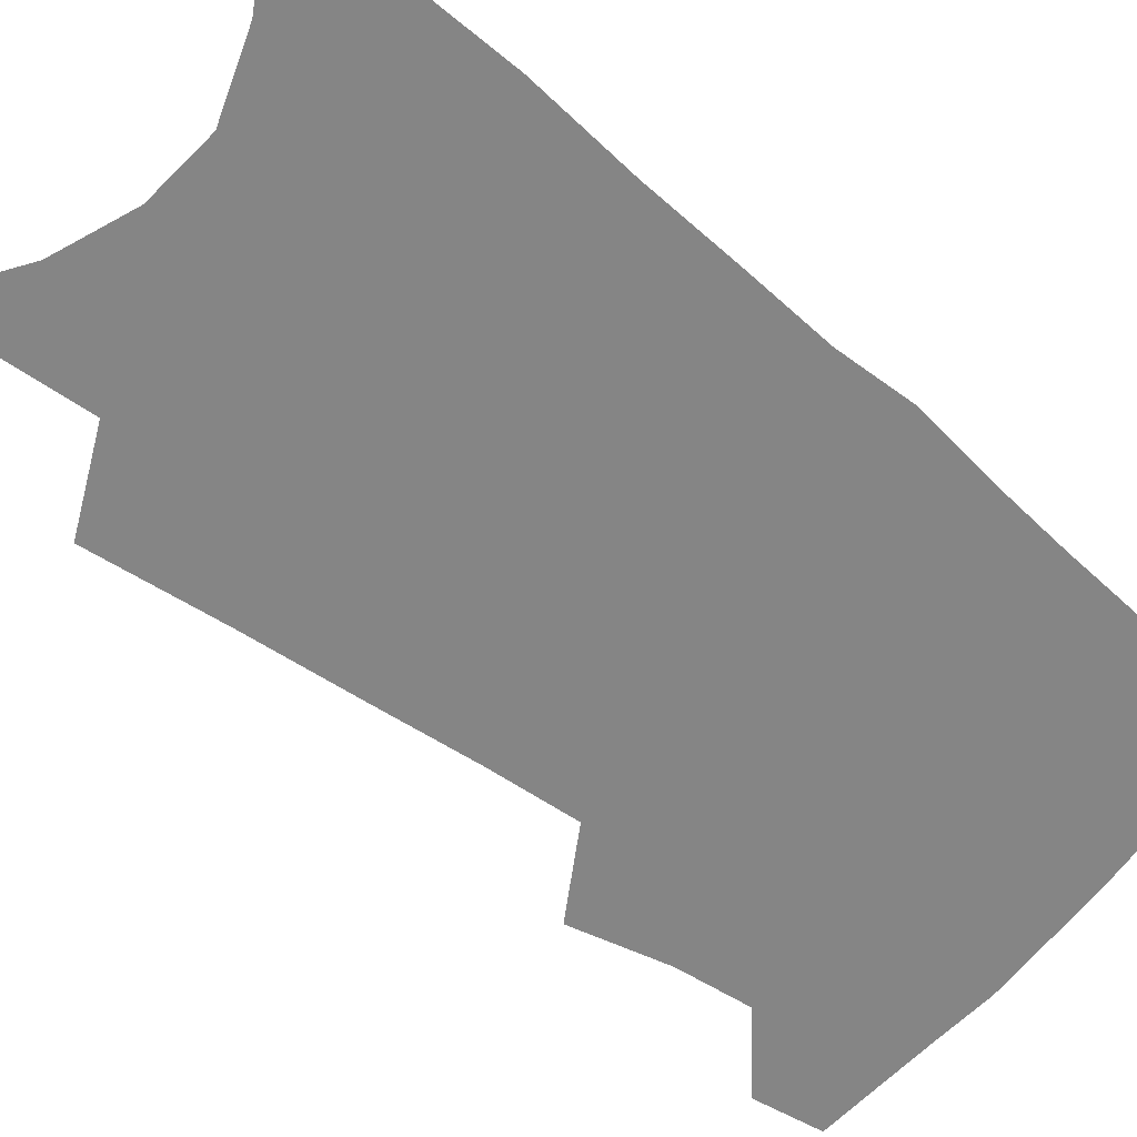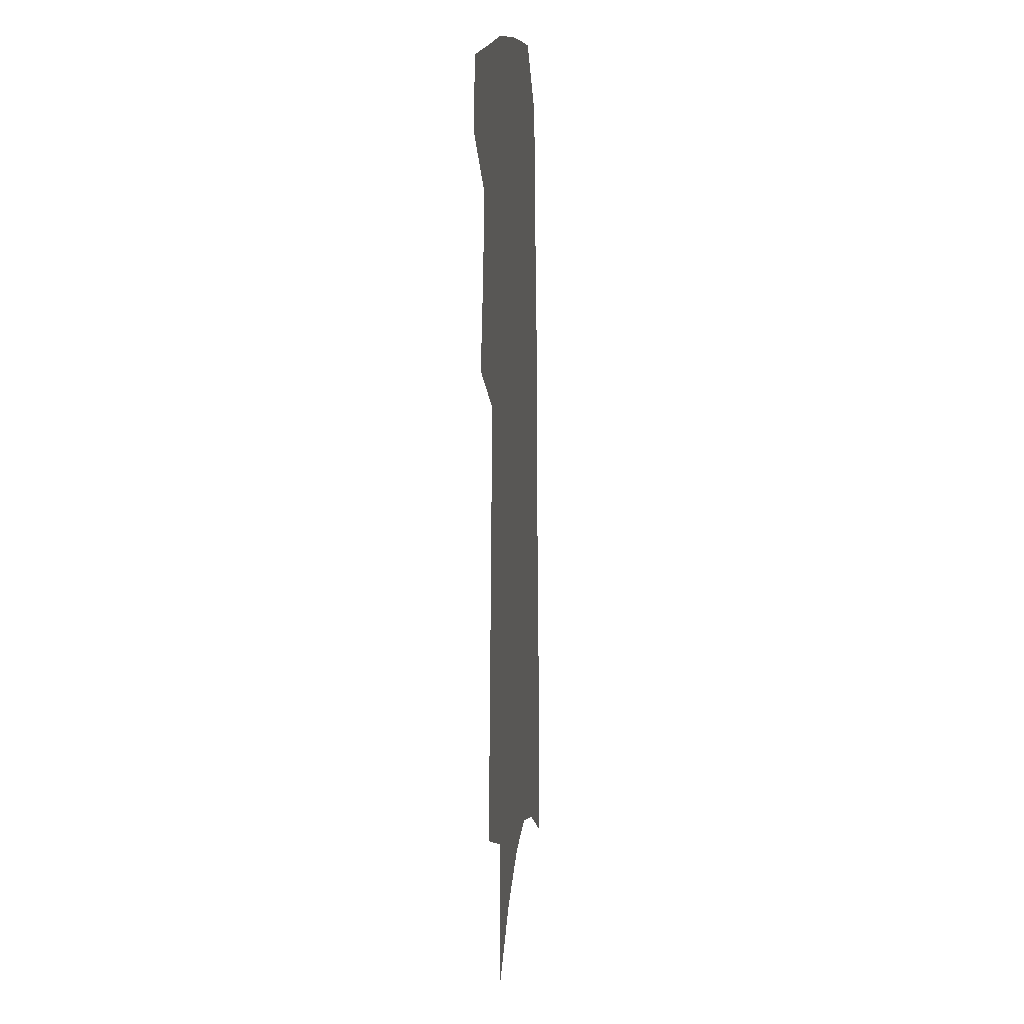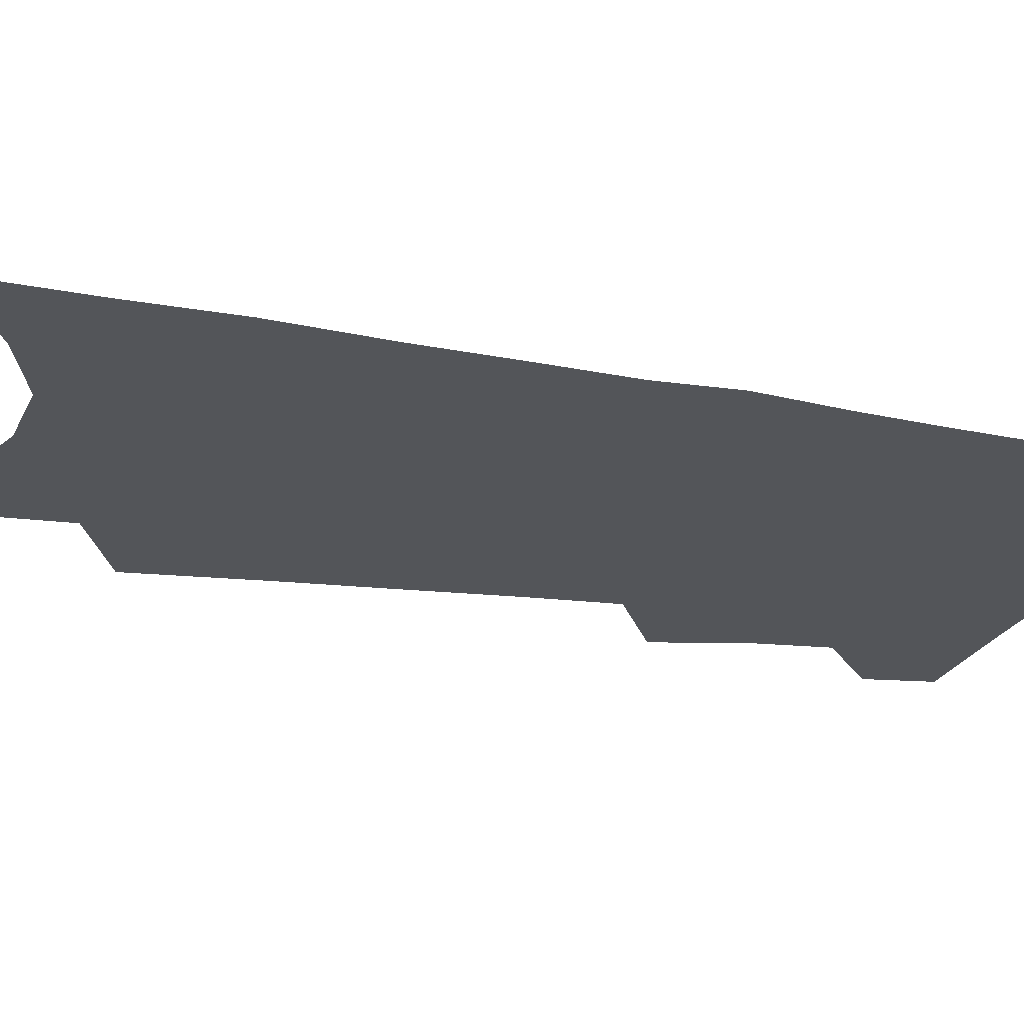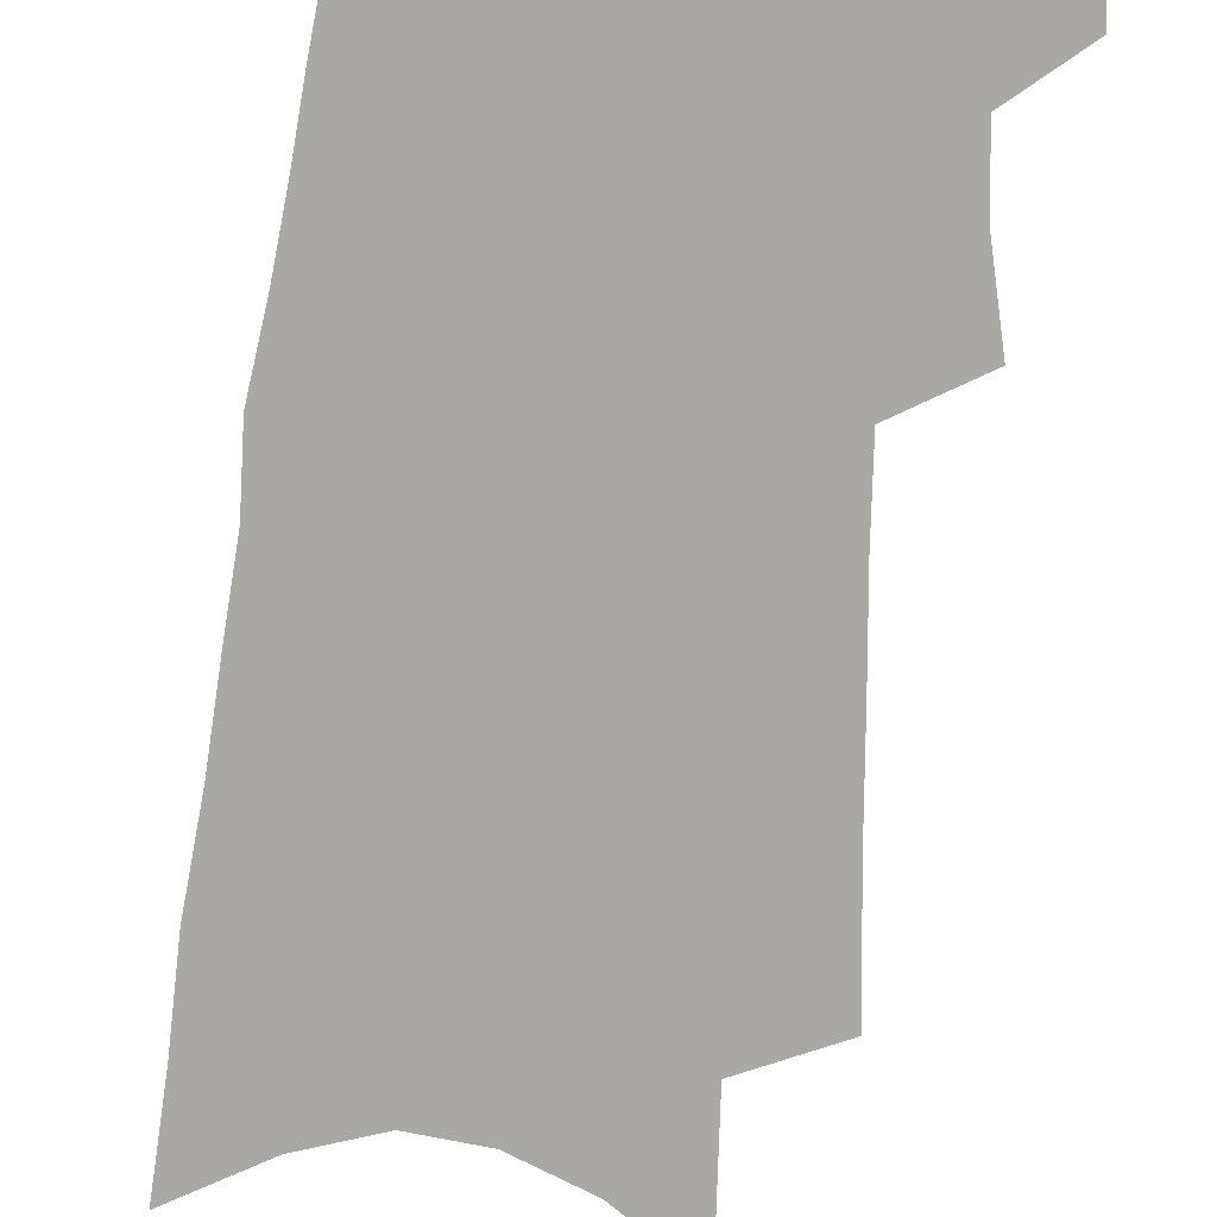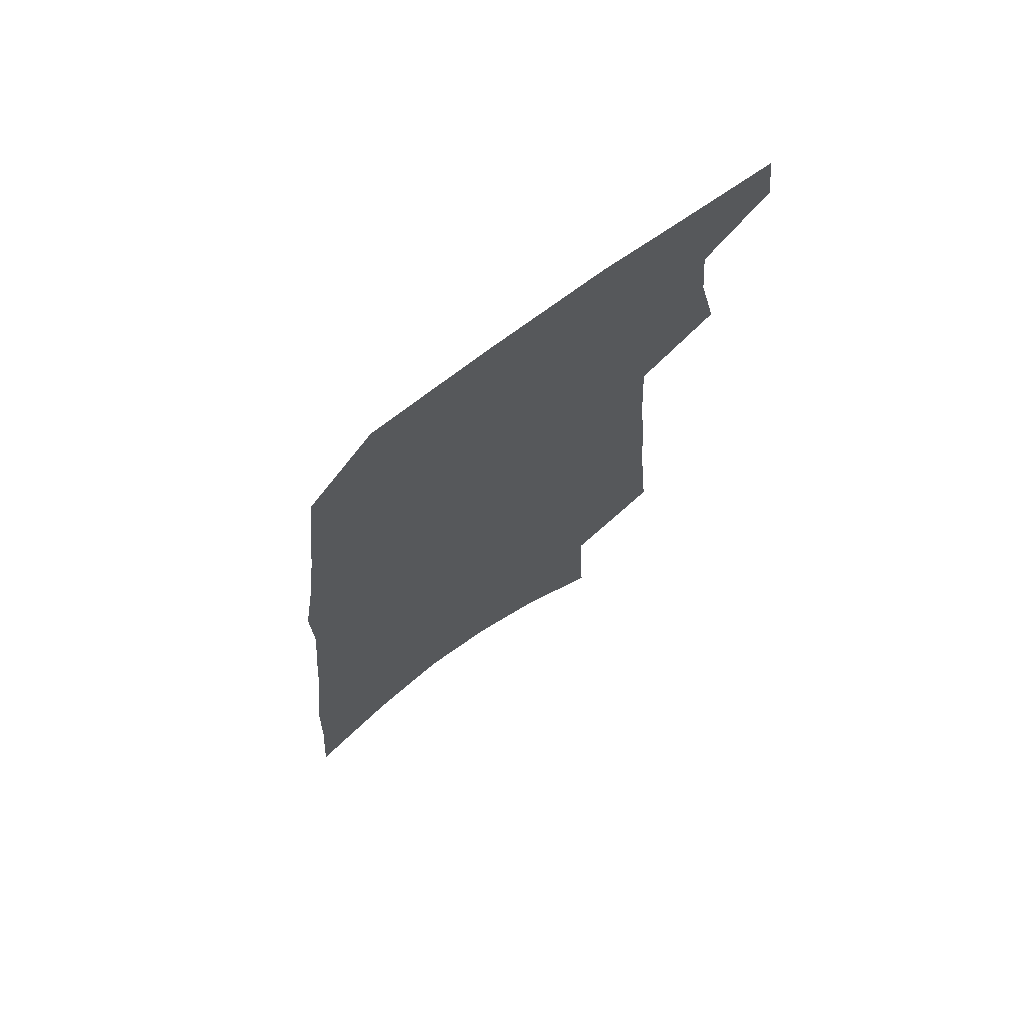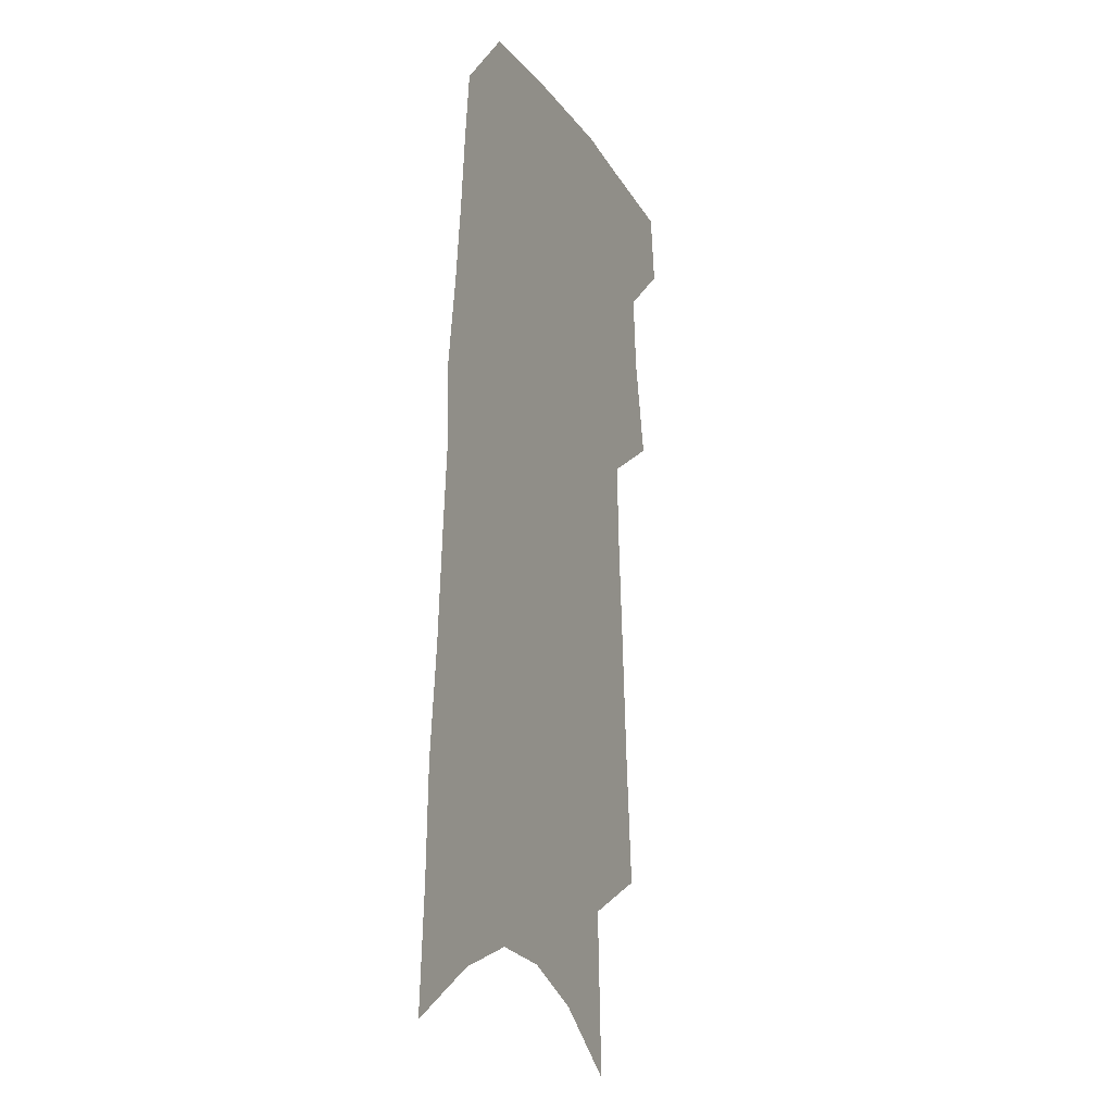
<metadata>
{"format":"obj","ext":"obj","renderer":"f3d","projection":"perspective","resolution":1024,"background":"white","views":[{"elev":-61.8,"azim":52.5,"up":"+Z"},{"elev":11.9,"azim":-83.3,"up":"+Y"},{"elev":-24.1,"azim":76.2,"up":"+Z"},{"elev":-75.1,"azim":175.6,"up":"+Z"},{"elev":72.3,"azim":143.3,"up":"+Y"},{"elev":-15.8,"azim":112.6,"up":"+Y"}]}
</metadata>
<code>
v 510.6 463.5 0
v 513.9 487.7 0
v 525.8 383.5 0
v 533.2 417.1 0
v 535.6 443.3 0
v 538.5 468.2 0
v 536.5 490 0
v 543.6 209.1 0
v 547.9 256.6 0
v 550.9 297.7 0
v 553.8 335 0
v 555.5 366.7 0
v 557.8 396.5 0
v 559.9 423.5 0
v 561.4 448 0
v 561.2 470.1 0
v 558.7 492.3 0
v 575.2 137.1 0
v 577.9 194.6 0
v 580.1 241.8 0
v 579.7 278.3 0
v 581.4 316.3 0
v 582 348 0
v 581.3 374.5 0
v 583 403.2 0
v 584.1 428.3 0
v 584.5 450.7 0
v 583.5 471.6 0
v 580.6 494.8 0
v 605.5 159.2 0
v 607.1 215.9 0
v 606 252.5 0
v 605.1 287.3 0
v 605.1 321.7 0
v 605 352.5 0
v 604.8 379.4 0
v 604.8 404.7 0
v 605.3 429.6 0
v 605.4 451.7 0
v 604.9 472.7 0
v 603.5 494.8 0
v 633.1 171 0
v 631.8 218.7 0
v 630.3 257.4 0
v 628.8 291.9 0
v 628 321.9 0
v 627.1 352 0
v 626.7 381.3 0
v 626.4 406.7 0
v 626.2 430.8 0
v 626.2 452.4 0
v 626.3 472.9 0
v 625.7 494.8 0
v 659.7 174.3 0
v 656.7 218.4 0
v 655.6 252.4 0
v 653.2 287.6 0
v 650.6 324.1 0
v 648.9 353.7 0
v 648.8 378.9 0
v 648 404.9 0
v 646.7 430.3 0
v 646.5 452.1 0
v 647 472.8 0
v 647.8 493.8 0
v 688.3 165.3 0
v 684.5 208.5 0
v 682.2 245.4 0
v 677.8 284 0
v 676.9 314.9 0
v 674.1 346.3 0
v 672.1 374.6 0
v 671.3 400.4 0
v 670.9 424.8 0
v 669.3 449 0
v 667.6 472.2 0
v 669.1 492.6 0
v 691 541 0
v 721.6 147.1 0
v 718.6 188.5 0
v 717.1 225 0
v 712.6 263.8 0
v 710 298 0
v 707.1 330.4 0
v 707.5 358.2 0
v 702.7 388.6 0
v 699.4 416.4 0
v 696.8 442 0
v 693.8 467 0
f 5 6 1
f 1 6 2
f 6 7 2
f 12 13 3
f 3 13 4
f 13 14 4
f 4 14 5
f 14 15 5
f 5 15 6
f 15 16 6
f 6 16 7
f 16 17 7
f 19 20 8
f 8 20 9
f 20 21 9
f 9 21 10
f 21 22 10
f 10 22 11
f 22 23 11
f 11 23 12
f 23 24 12
f 12 24 13
f 24 25 13
f 13 25 14
f 25 26 14
f 14 26 15
f 26 27 15
f 15 27 16
f 27 28 16
f 16 28 17
f 28 29 17
f 18 30 19
f 30 31 19
f 19 31 20
f 31 32 20
f 20 32 21
f 32 33 21
f 21 33 22
f 33 34 22
f 22 34 23
f 34 35 23
f 23 35 24
f 35 36 24
f 24 36 25
f 36 37 25
f 25 37 26
f 37 38 26
f 26 38 27
f 38 39 27
f 27 39 28
f 39 40 28
f 28 40 29
f 40 41 29
f 30 42 31
f 42 43 31
f 31 43 32
f 43 44 32
f 32 44 33
f 44 45 33
f 33 45 34
f 45 46 34
f 34 46 35
f 46 47 35
f 35 47 36
f 47 48 36
f 36 48 37
f 48 49 37
f 37 49 38
f 49 50 38
f 38 50 39
f 50 51 39
f 39 51 40
f 51 52 40
f 40 52 41
f 52 53 41
f 42 54 43
f 54 55 43
f 43 55 44
f 55 56 44
f 44 56 45
f 56 57 45
f 45 57 46
f 57 58 46
f 46 58 47
f 58 59 47
f 47 59 48
f 59 60 48
f 48 60 49
f 60 61 49
f 49 61 50
f 61 62 50
f 50 62 51
f 62 63 51
f 51 63 52
f 63 64 52
f 52 64 53
f 64 65 53
f 54 66 55
f 66 67 55
f 55 67 56
f 67 68 56
f 56 68 57
f 68 69 57
f 57 69 58
f 69 70 58
f 58 70 59
f 70 71 59
f 59 71 60
f 71 72 60
f 60 72 61
f 72 73 61
f 61 73 62
f 73 74 62
f 62 74 63
f 74 75 63
f 63 75 64
f 75 76 64
f 64 76 65
f 76 77 65
f 66 79 67
f 79 80 67
f 67 80 68
f 80 81 68
f 68 81 69
f 81 82 69
f 69 82 70
f 82 83 70
f 70 83 71
f 83 84 71
f 71 84 72
f 84 85 72
f 72 85 73
f 85 86 73
f 73 86 74
f 86 87 74
f 74 87 75
f 87 88 75
f 75 88 76
f 88 89 76
f 76 89 77

</code>
